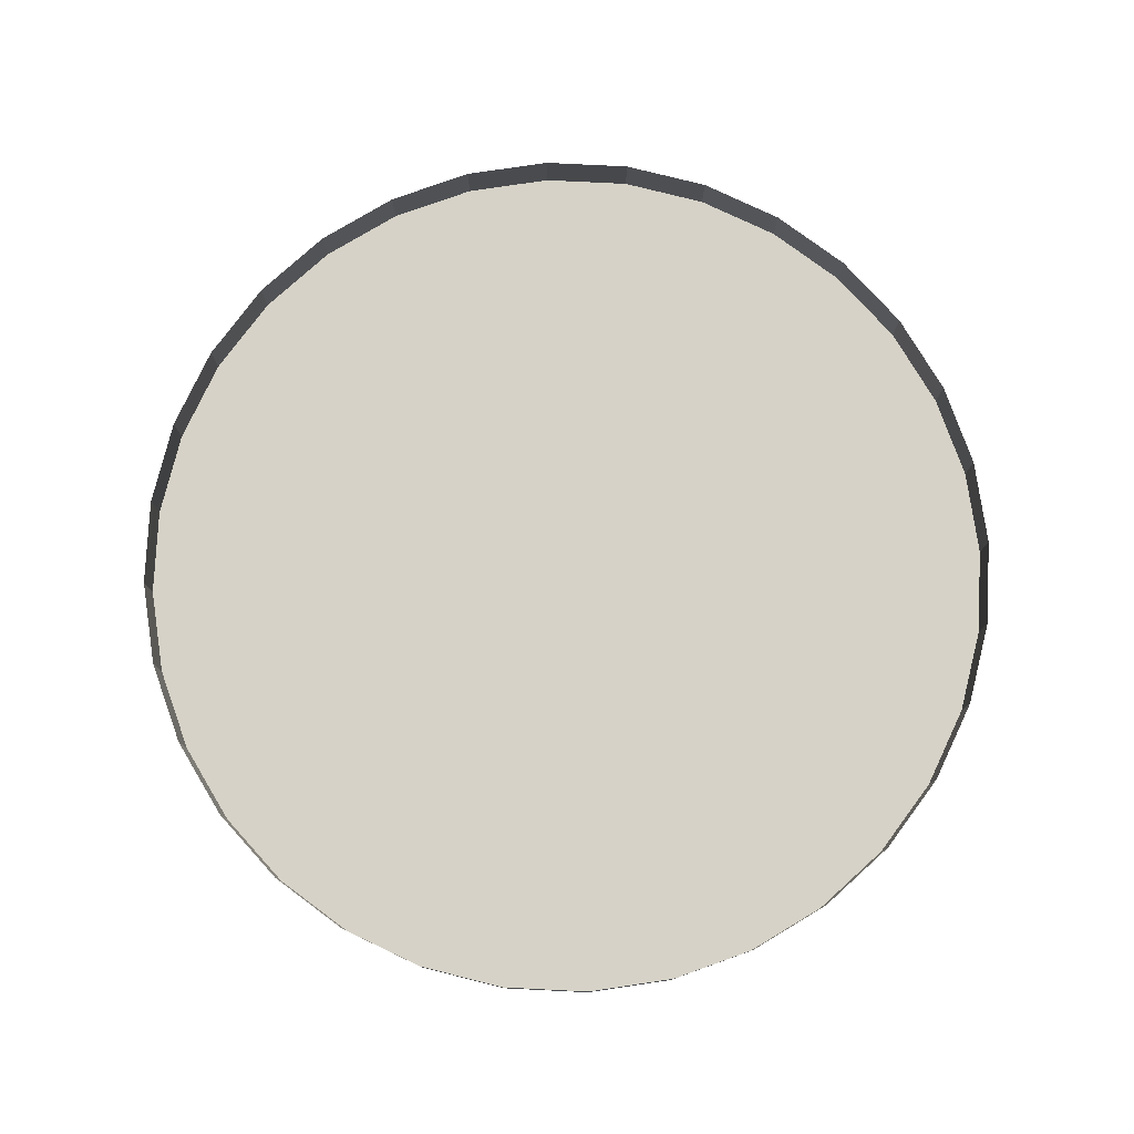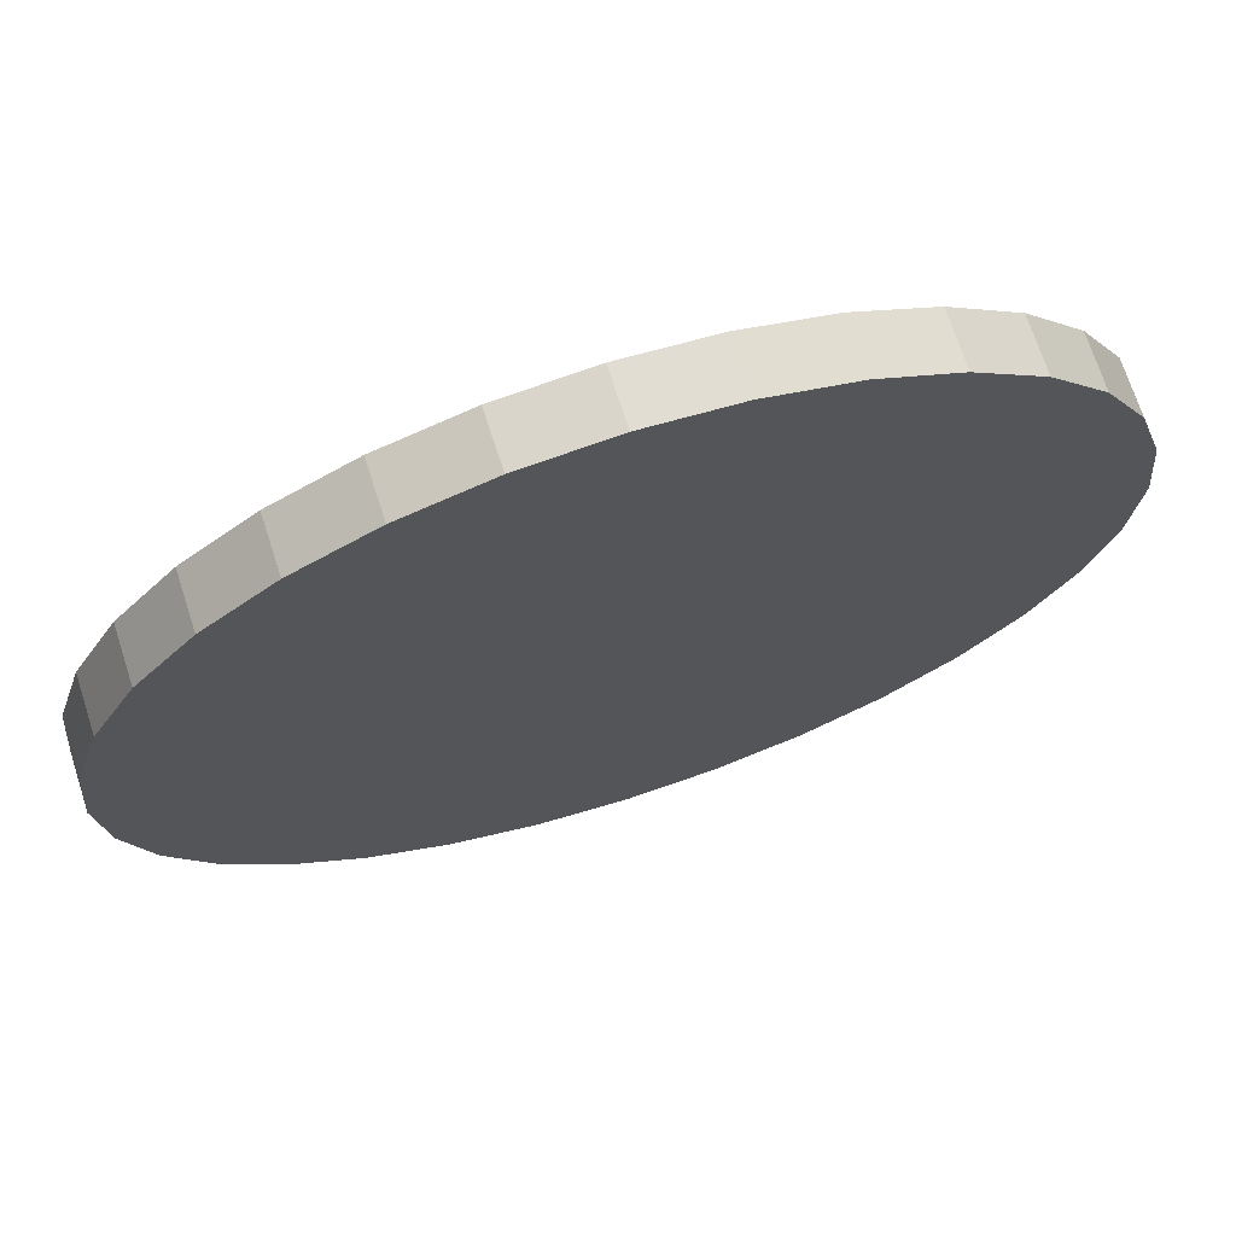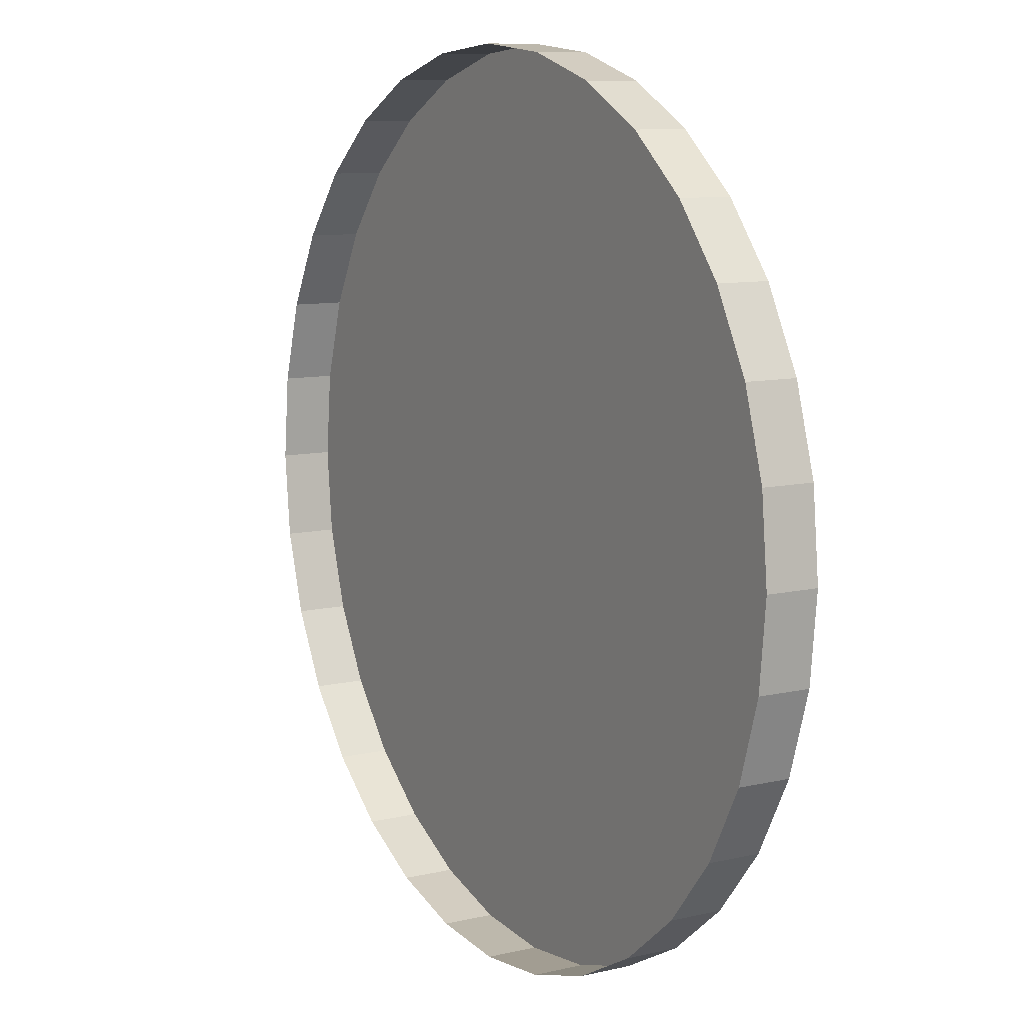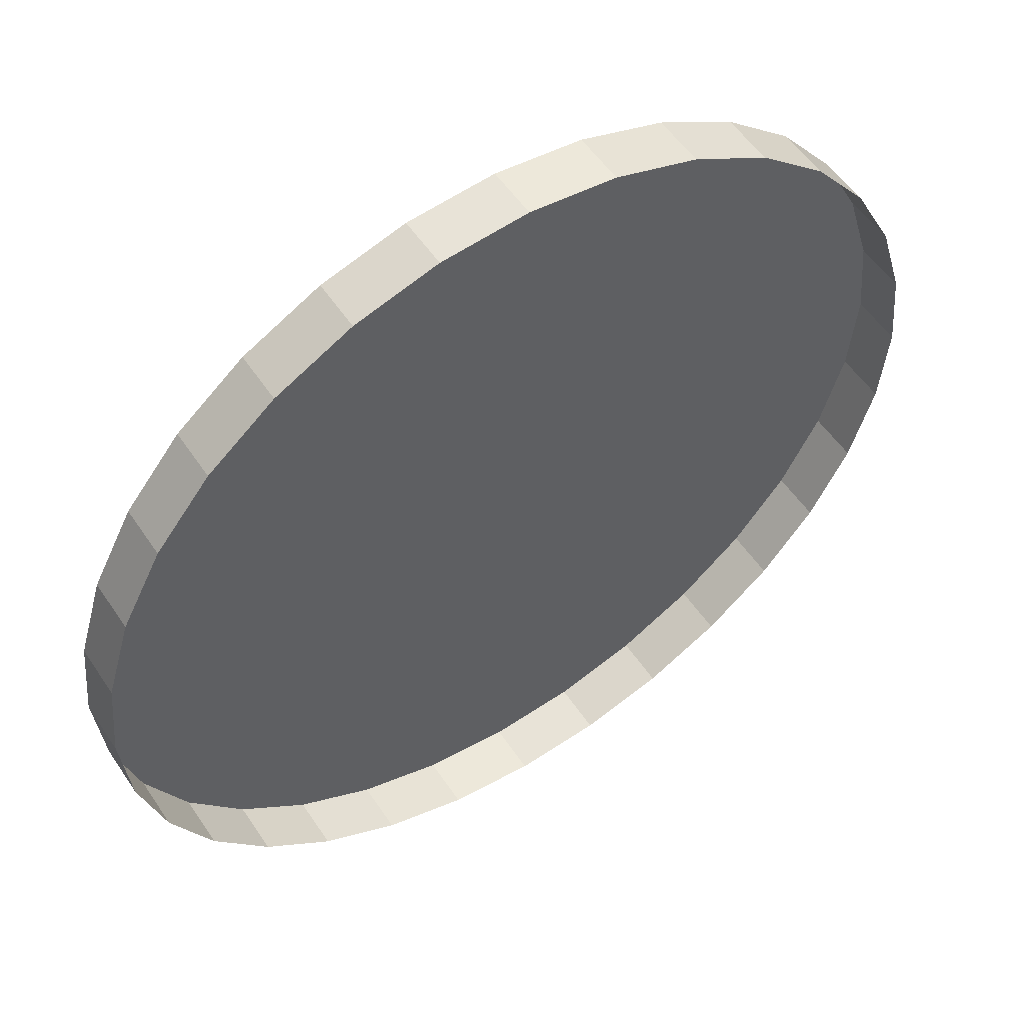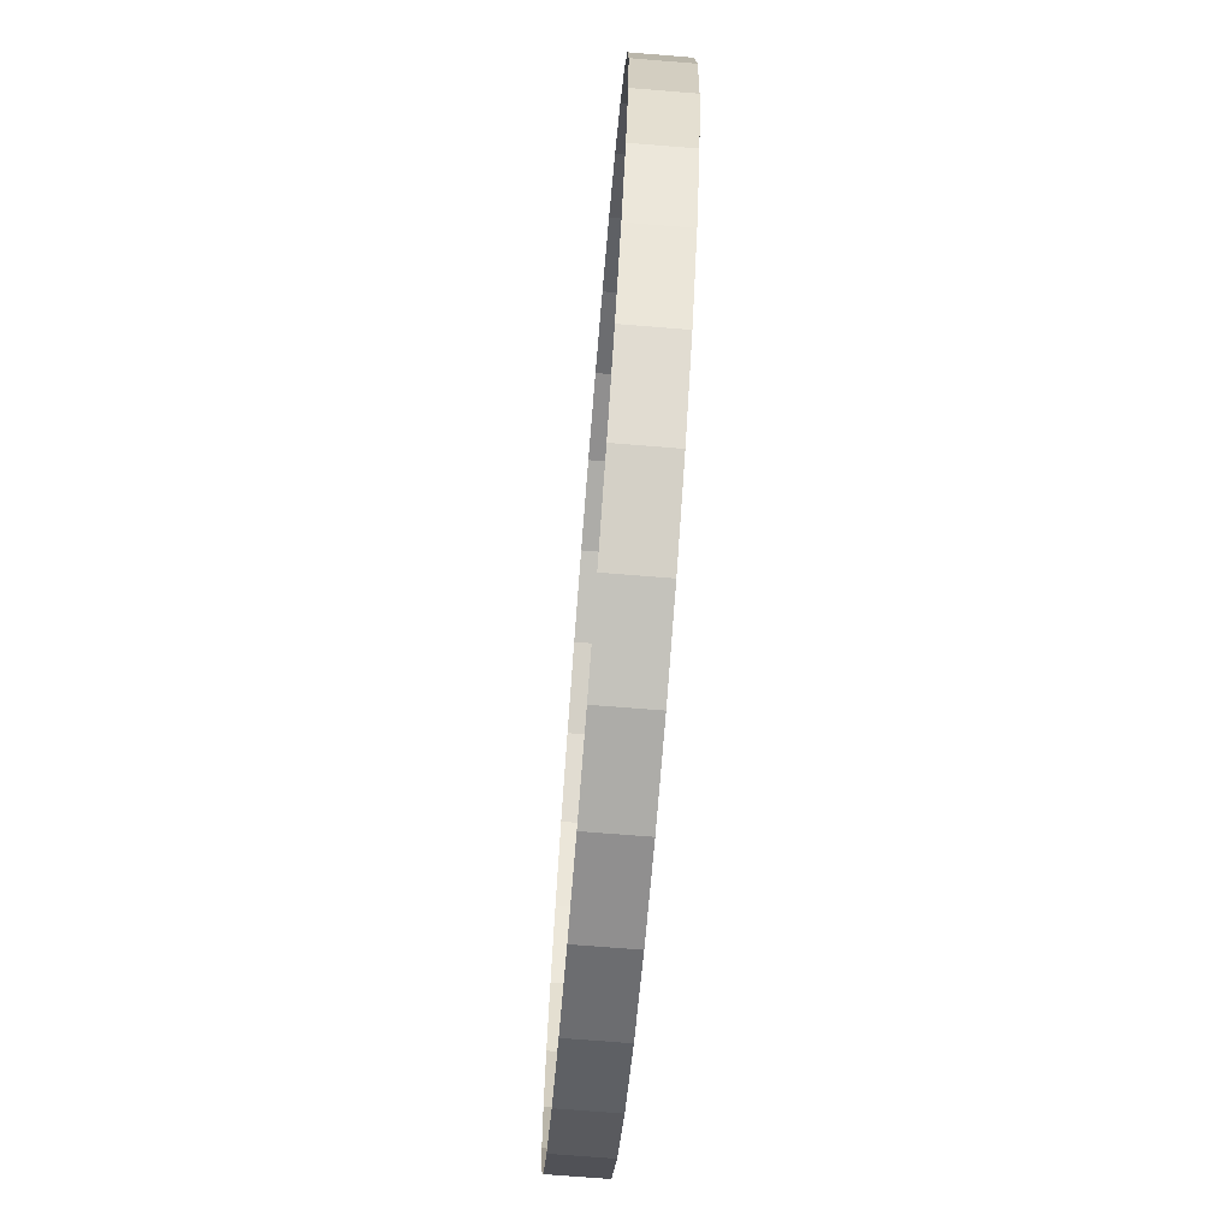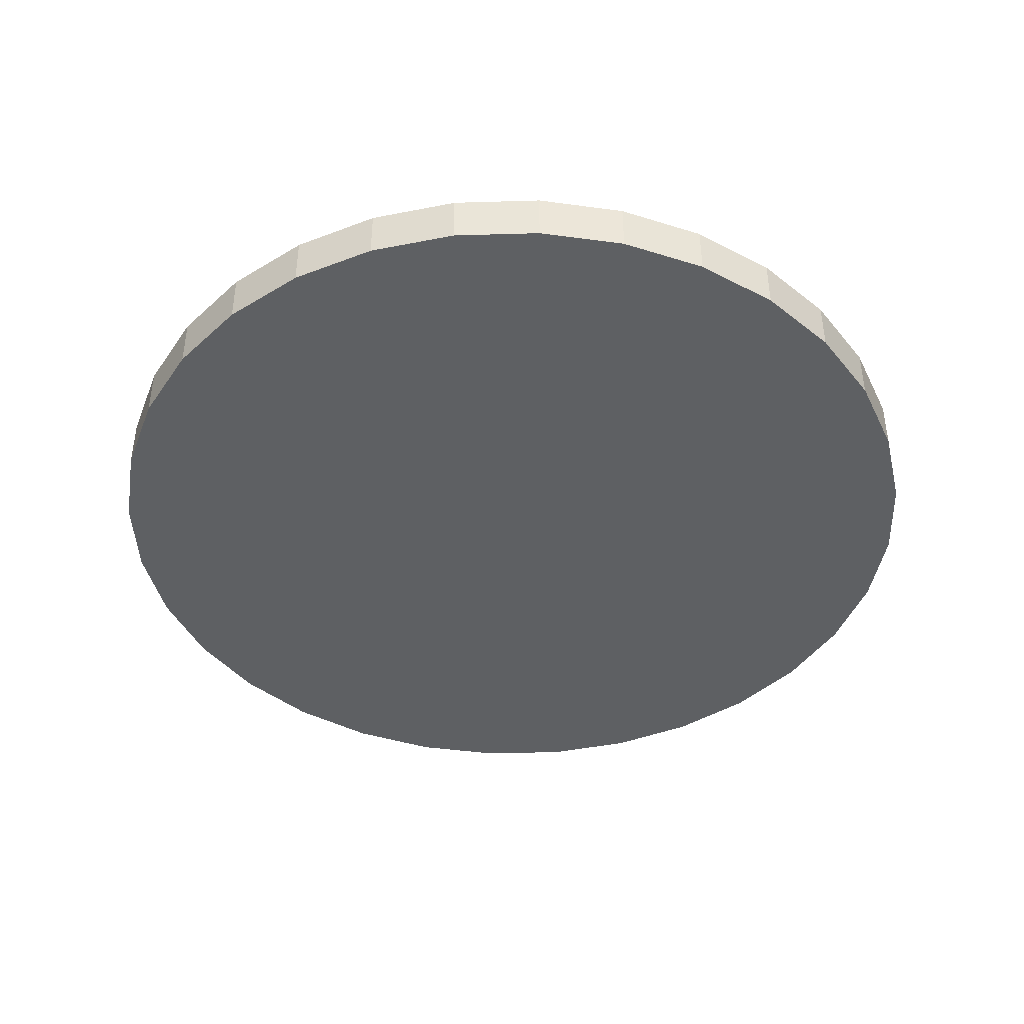
<metadata>
{"format":"obj","ext":"obj","renderer":"f3d","projection":"perspective","resolution":1024,"background":"white","views":[{"elev":78.6,"azim":-47.8,"up":"+Z"},{"elev":70.8,"azim":162.1,"up":"+Y"},{"elev":9.8,"azim":59.0,"up":"+Y"},{"elev":53.8,"azim":-33.1,"up":"+Y"},{"elev":-71.0,"azim":85.4,"up":"+Y"},{"elev":-42.7,"azim":18.9,"up":"+Z"}]}
</metadata>
<code>
v -0 -4 -0.33
v -0.7804 -3.923 -0.8
v -0 -4 -0.8
v -0.7804 -3.923 -0.33
v -1.531 -3.696 -0.8
v -1.531 -3.696 -0.33
v -2.222 -3.326 -0.8
v -2.222 -3.326 -0.33
v -2.828 -2.828 -0.8
v -2.828 -2.828 -0.33
v -3.326 -2.222 -0.8
v -3.326 -2.222 -0.33
v -3.696 -1.531 -0.8
v -3.696 -1.531 -0.33
v -3.923 -0.7804 -0.8
v -3.923 -0.7804 -0.33
v -4 2e-06 -0.8
v -4 2e-06 -0.33
v -3.923 0.7804 -0.8
v -3.923 0.7804 -0.33
v -3.696 1.531 -0.8
v -3.696 1.531 -0.33
v -3.326 2.222 -0.8
v -3.326 2.222 -0.33
v -2.828 2.828 -0.8
v -2.828 2.828 -0.33
v -2.222 3.326 -0.8
v -2.222 3.326 -0.33
v -1.531 3.696 -0.8
v -1.531 3.696 -0.33
v -0.7804 3.923 -0.8
v -0.7804 3.923 -0.33
v 1e-06 4 -0.8
v 1e-06 4 -0.33
v 0.7804 3.923 -0.8
v 0.7804 3.923 -0.33
v 1.531 3.696 -0.8
v 1.531 3.696 -0.33
v 2.222 3.326 -0.8
v 2.222 3.326 -0.33
v 2.828 2.828 -0.8
v 2.828 2.828 -0.33
v 3.326 2.222 -0.8
v 3.326 2.222 -0.33
v 3.696 1.531 -0.8
v 3.696 1.531 -0.33
v 3.923 0.7804 -0.8
v 3.923 0.7804 -0.33
v 4 -4e-06 -0.8
v 4 -4e-06 -0.33
v 3.923 -0.7804 -0.8
v 3.923 -0.7804 -0.33
v 3.696 -1.531 -0.8
v 3.696 -1.531 -0.33
v 3.326 -2.222 -0.8
v 3.326 -2.222 -0.33
v 2.828 -2.828 -0.8
v 2.828 -2.828 -0.33
v 2.222 -3.326 -0.8
v 2.222 -3.326 -0.33
v 1.531 -3.696 -0.8
v 1.531 -3.696 -0.33
v 0.7804 -3.923 -0.8
v 0.7804 -3.923 -0.33
f 1 2 3
f 4 5 2
f 6 7 5
f 8 9 7
f 10 11 9
f 12 13 11
f 14 15 13
f 16 17 15
f 18 19 17
f 20 21 19
f 22 23 21
f 24 25 23
f 26 27 25
f 28 29 27
f 30 31 29
f 32 33 31
f 34 35 33
f 36 37 35
f 38 39 37
f 40 41 39
f 42 43 41
f 44 45 43
f 46 47 45
f 48 49 47
f 50 51 49
f 52 53 51
f 54 55 53
f 56 57 55
f 58 59 57
f 60 61 59
f 62 63 61
f 64 3 63
f 15 31 47
f 1 4 2
f 4 6 5
f 6 8 7
f 8 10 9
f 10 12 11
f 12 14 13
f 14 16 15
f 16 18 17
f 18 20 19
f 20 22 21
f 22 24 23
f 24 26 25
f 26 28 27
f 28 30 29
f 30 32 31
f 32 34 33
f 34 36 35
f 36 38 37
f 38 40 39
f 40 42 41
f 42 44 43
f 44 46 45
f 46 48 47
f 48 50 49
f 50 52 51
f 52 54 53
f 54 56 55
f 56 58 57
f 58 60 59
f 60 62 61
f 62 64 63
f 64 1 3
f 63 3 2
f 2 5 7
f 7 9 11
f 11 13 7
f 13 15 7
f 15 17 19
f 19 21 15
f 21 23 15
f 23 25 31
f 25 27 31
f 27 29 31
f 31 33 35
f 35 37 39
f 39 41 43
f 43 45 47
f 47 49 51
f 51 53 55
f 55 57 63
f 57 59 63
f 59 61 63
f 63 2 7
f 31 35 47
f 35 39 47
f 39 43 47
f 47 51 63
f 51 55 63
f 63 7 15
f 15 23 31
f 63 15 47

</code>
